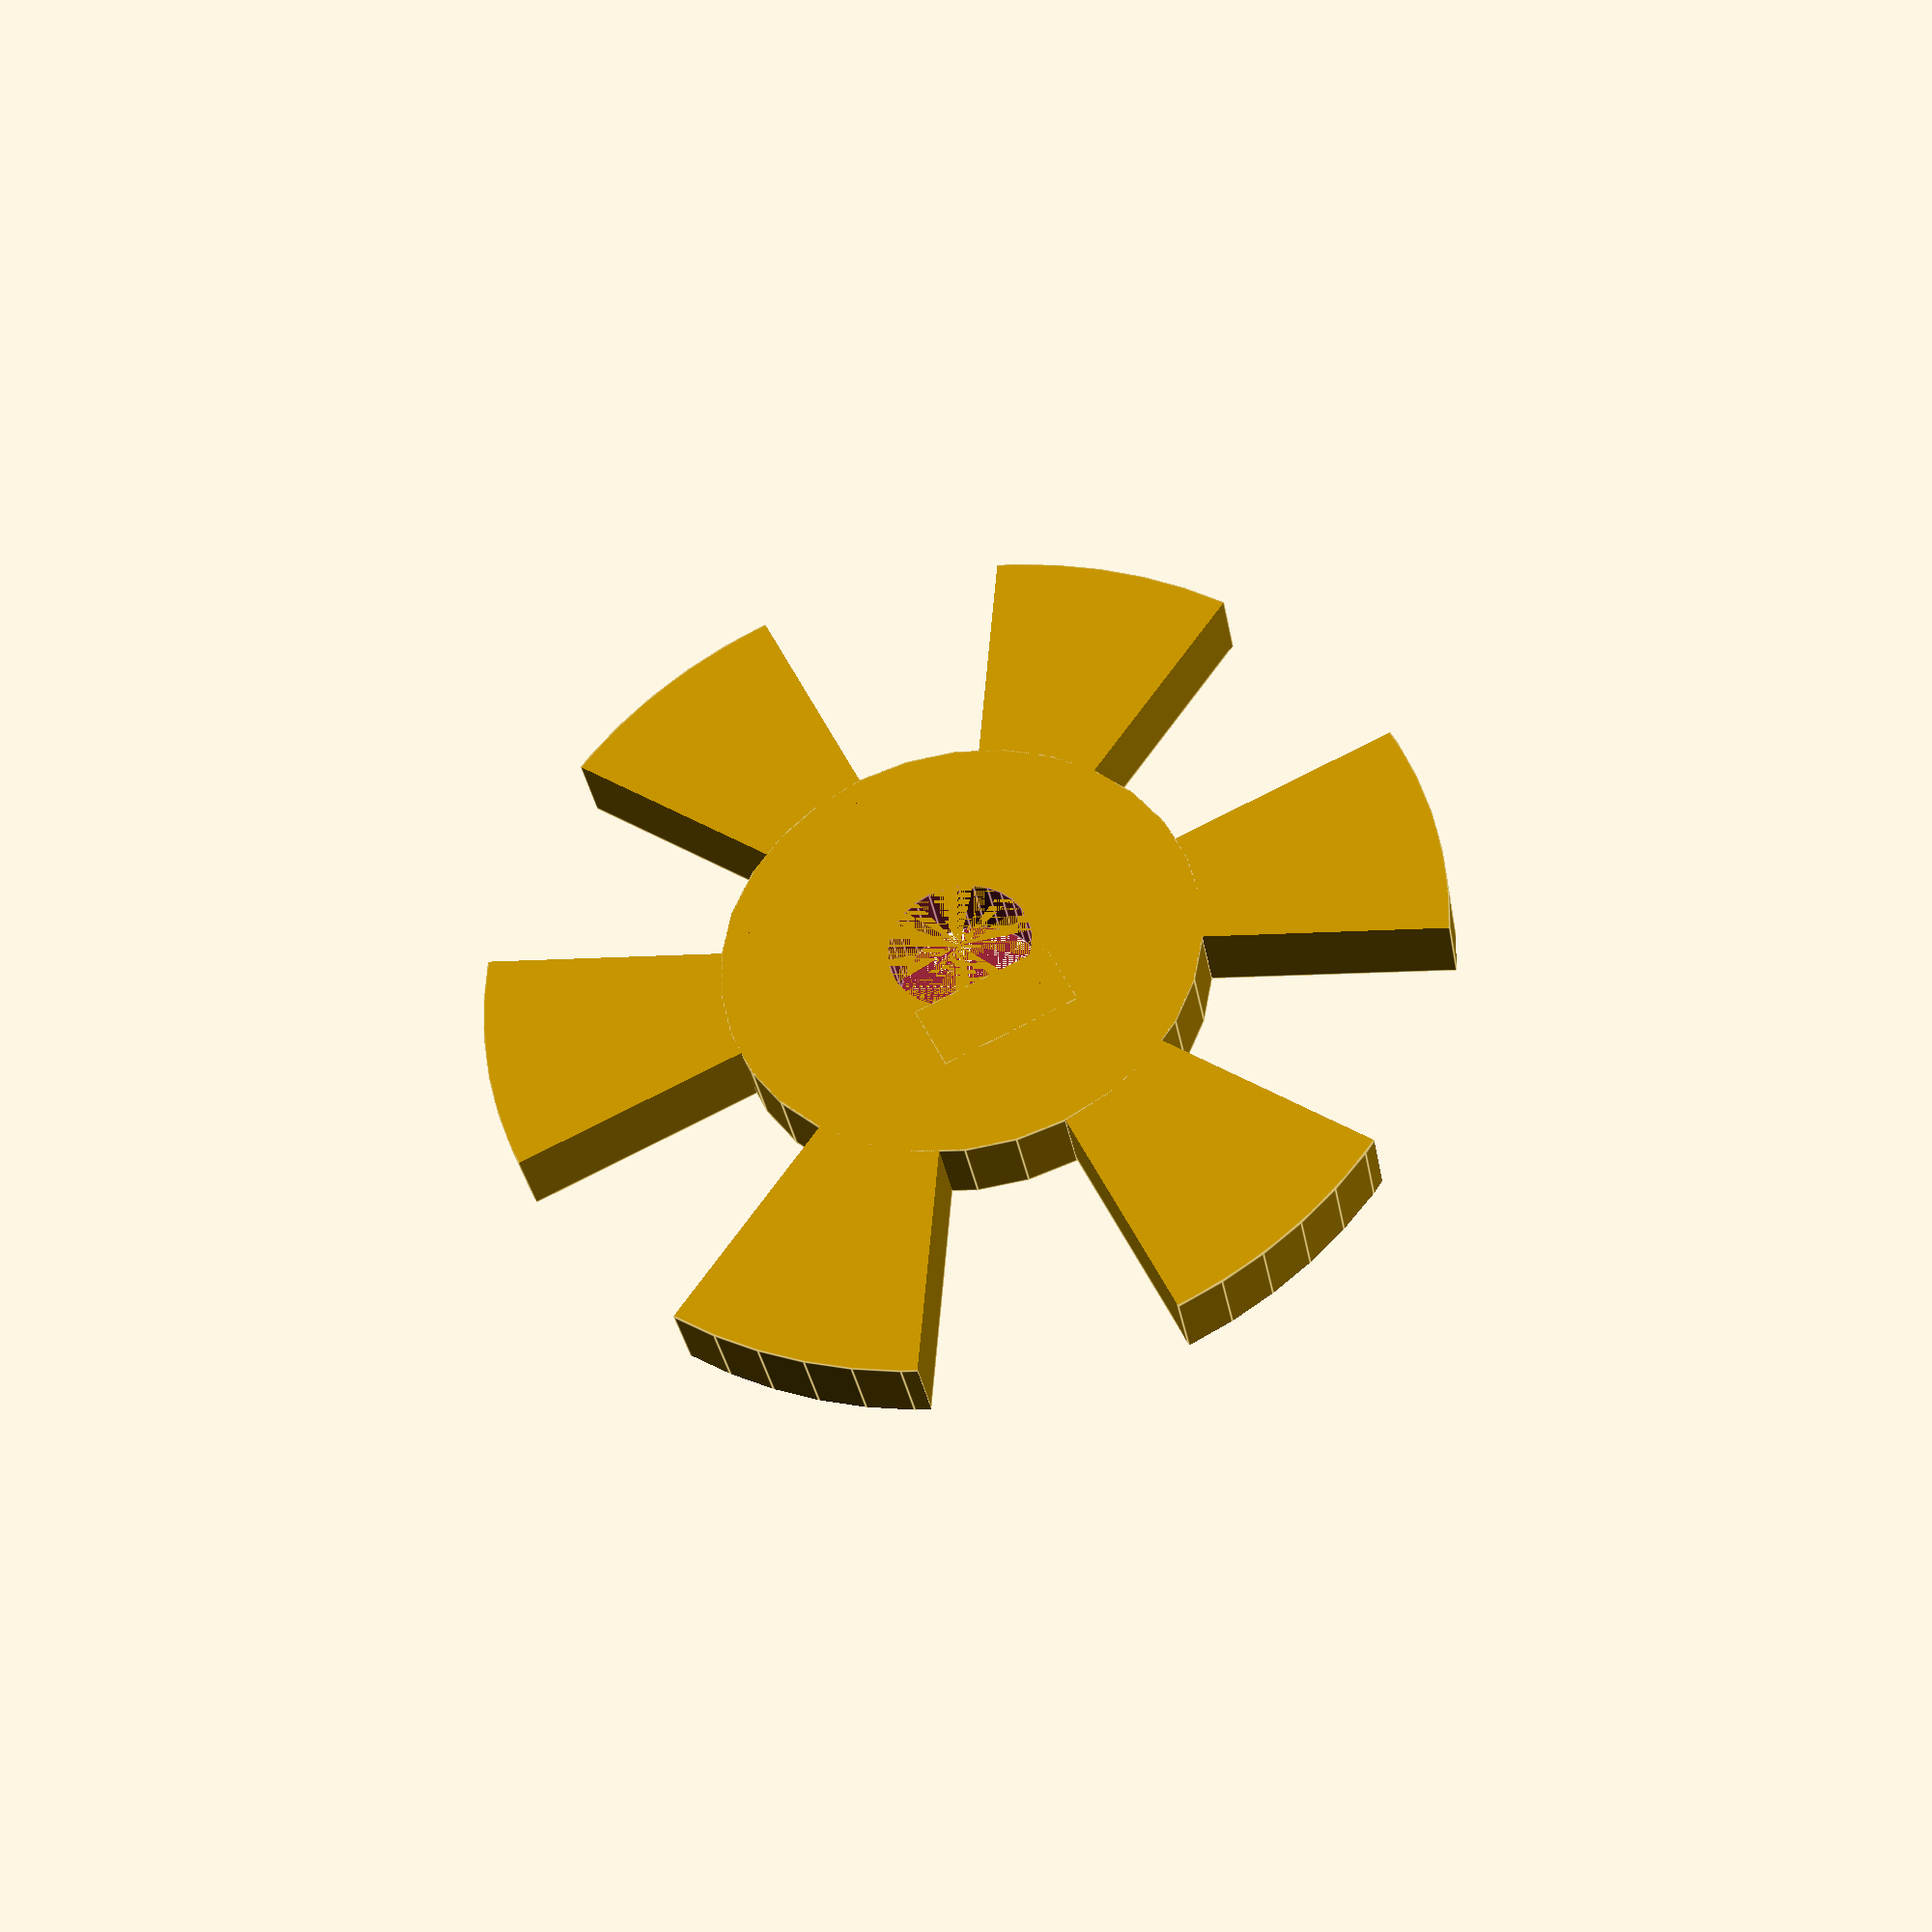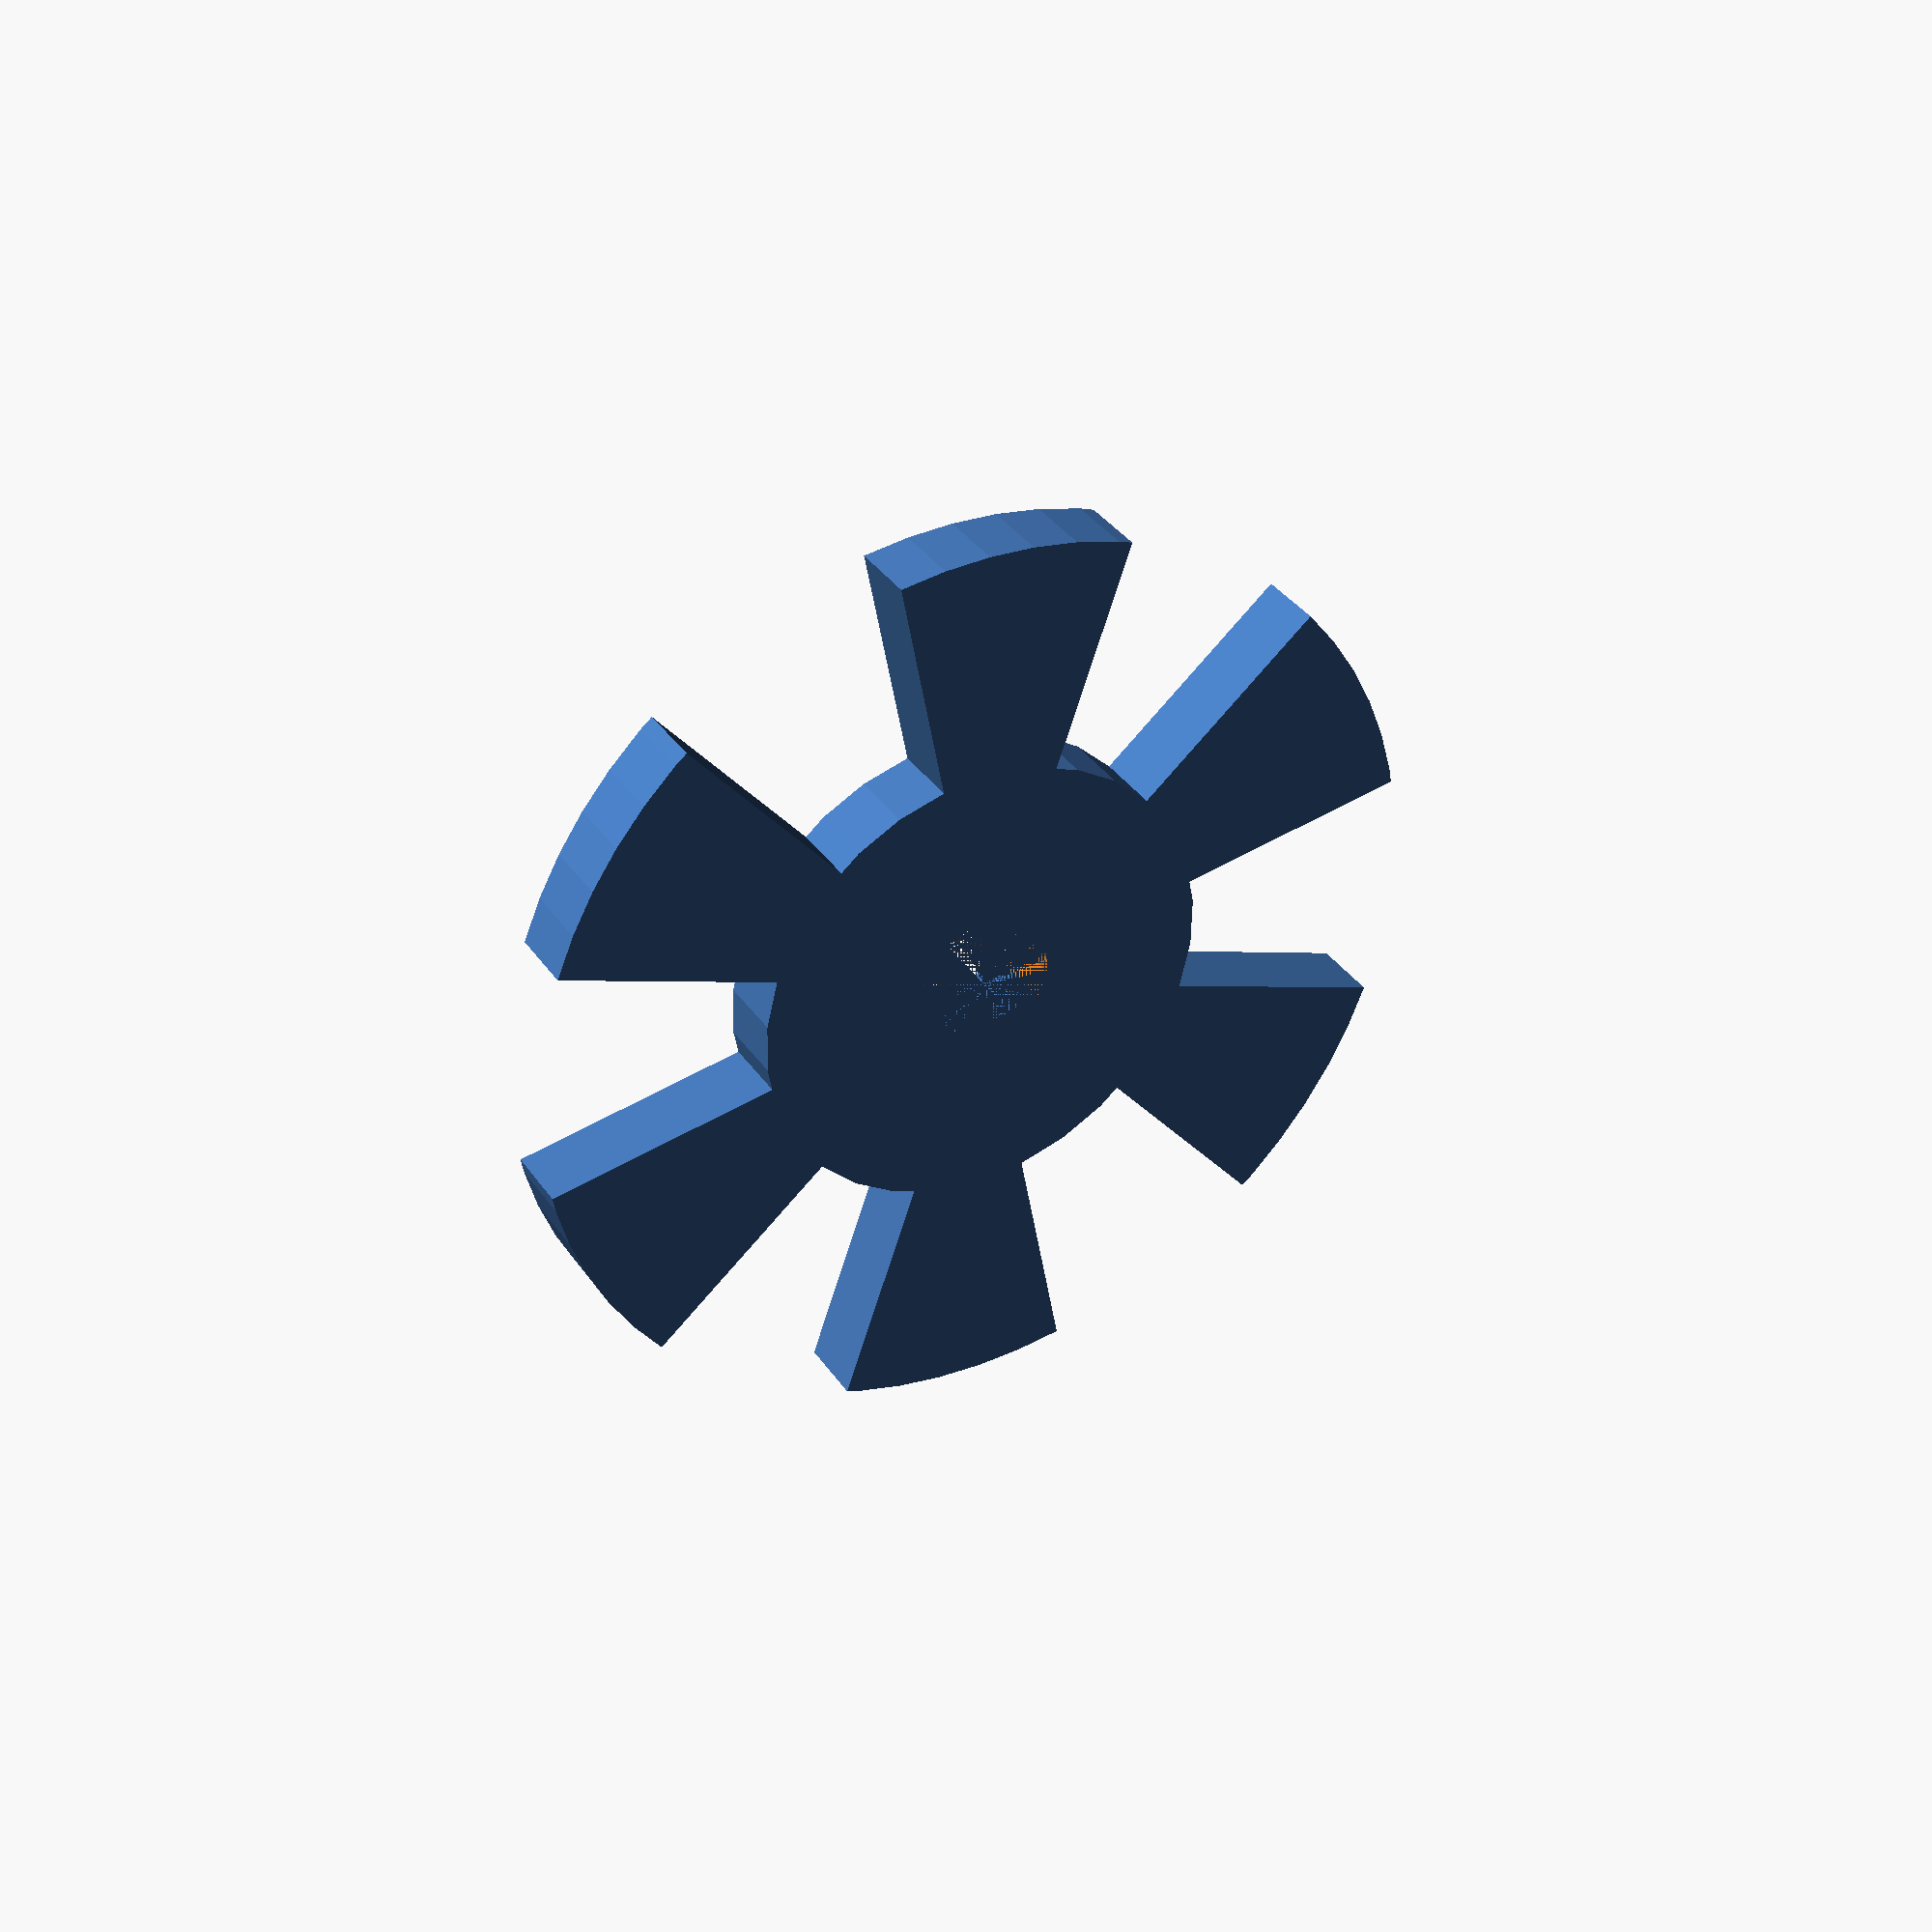
<openscad>
$fn=30;

module pie_slice(h=2,ri=0.0,ro=3.0,a=15) {
	$fn=64;
	difference() {
		intersection() {
			cylinder(h=h, r1=ro, r2=ro, center=true);
			cube([ro,ro,h],false);
	    	rotate(a-90) cube([ro,ro,h],false);
		}
      cylinder(h=h, r1=ri, r2=ri);
	}
}

// Create inner hole for axis
difference() {
	cylinder(3, 10, 10);
	cylinder(3, 3, 3);
}
// Correct for nodge
translate([2, -3, 0]) {
	cube([3, 6, 3]);
}

// Place 'wings'
for(angle = [0: 60: 320]) {
	rotate(angle) {
		pie_slice(h=6,ri=9,ro=20,a=30);
	}
}

</openscad>
<views>
elev=35.2 azim=64.7 roll=10.1 proj=p view=edges
elev=325.2 azim=100.6 roll=150.7 proj=p view=solid
</views>
